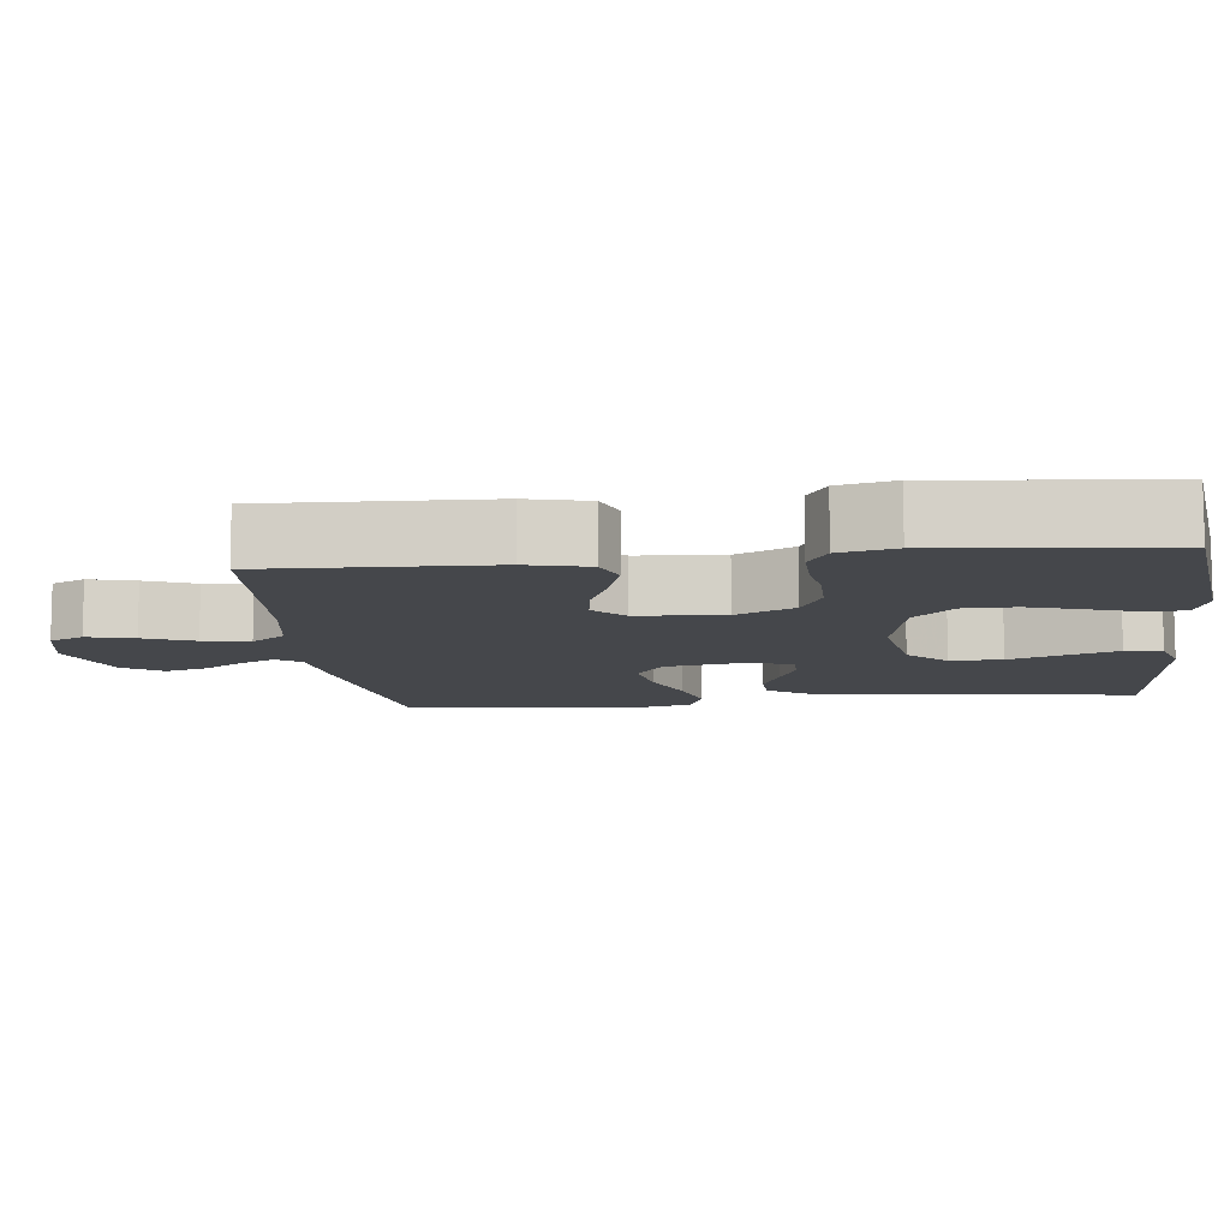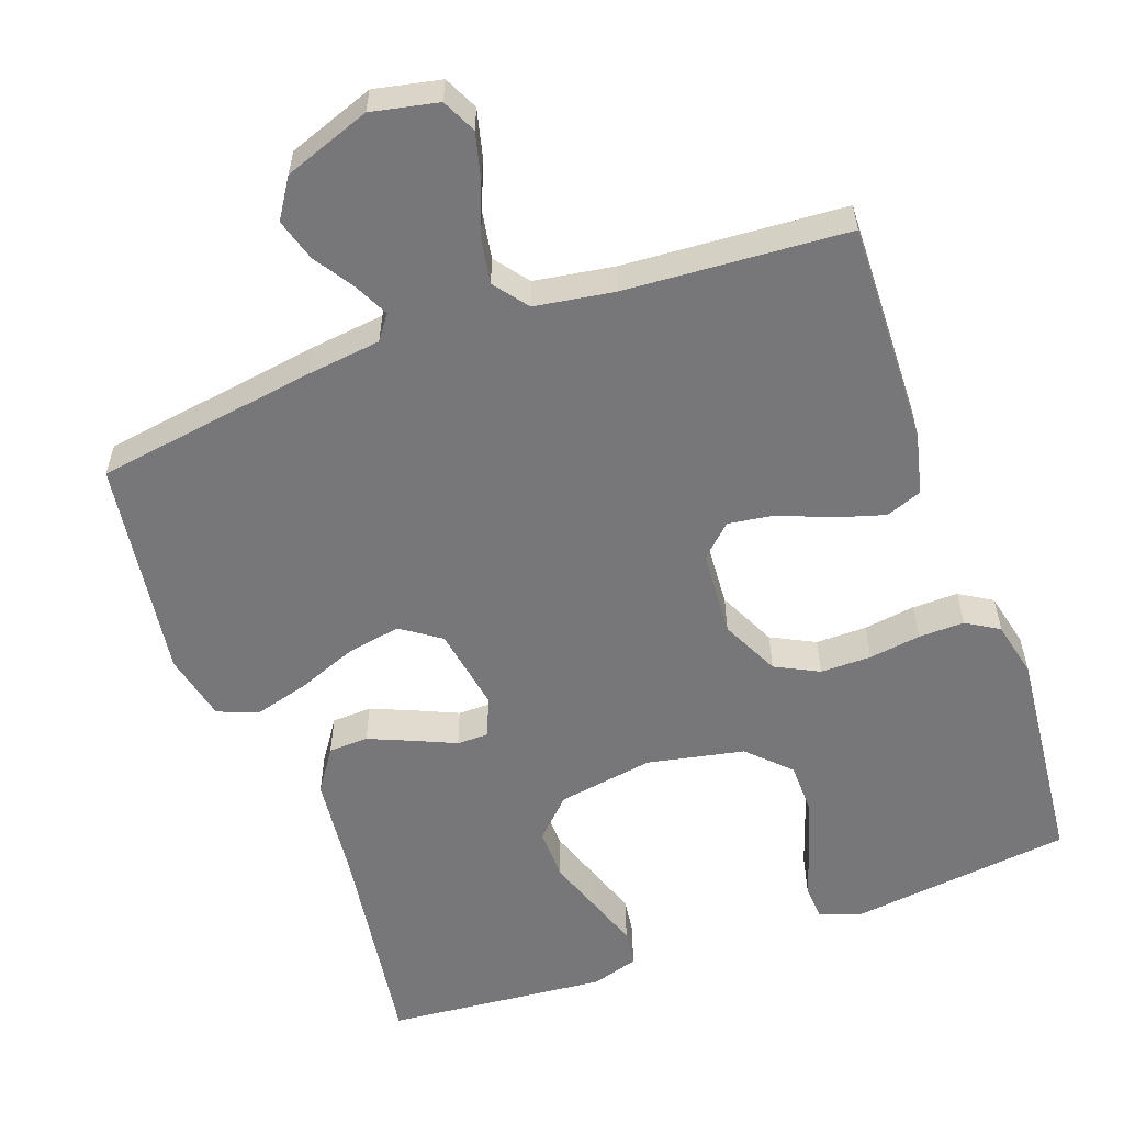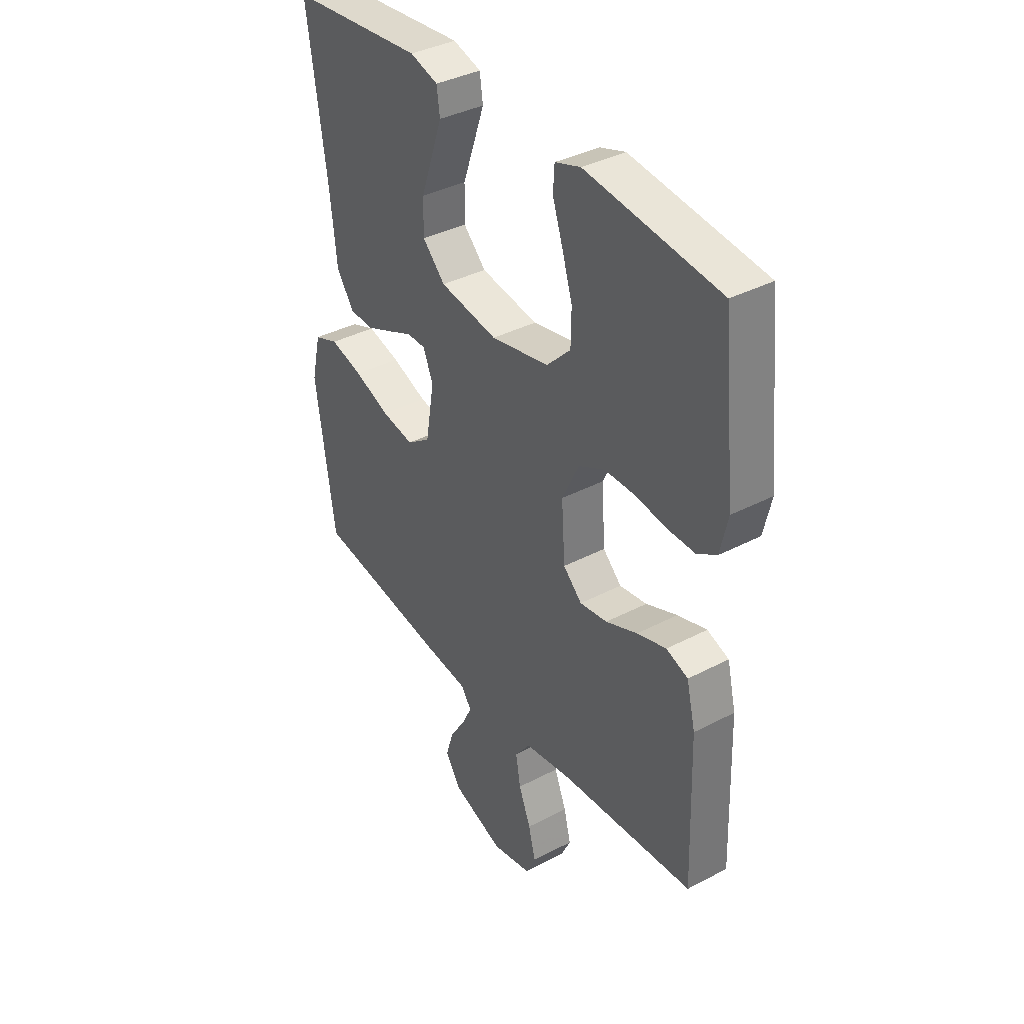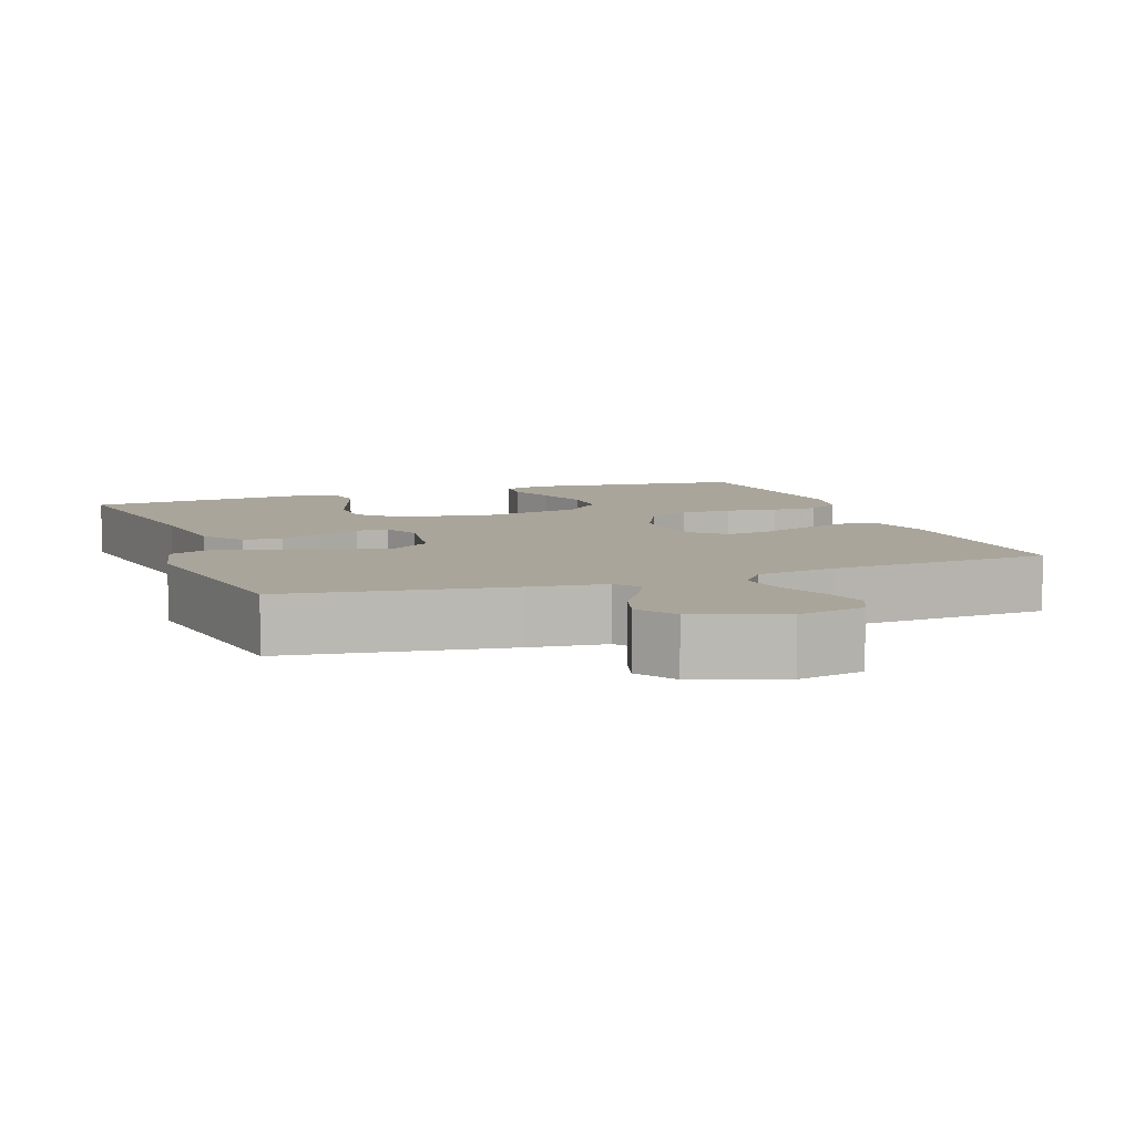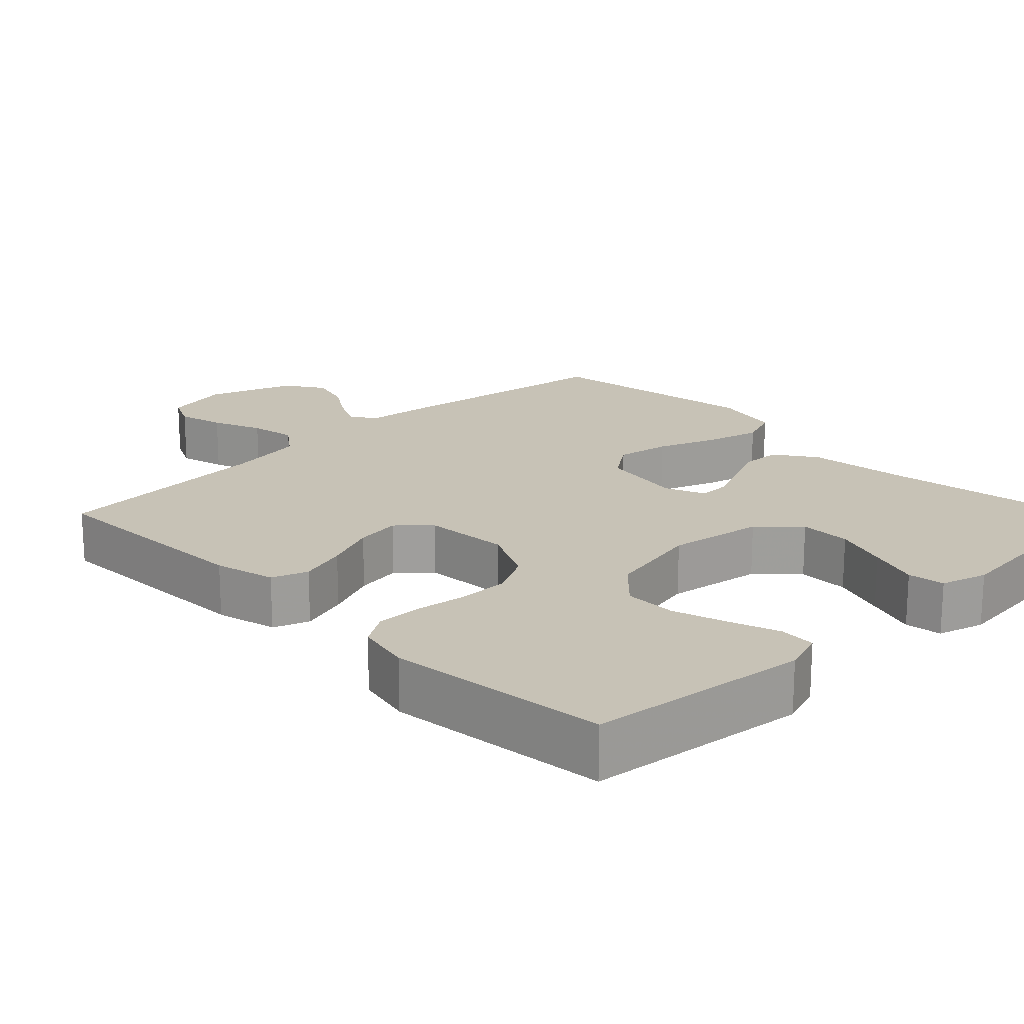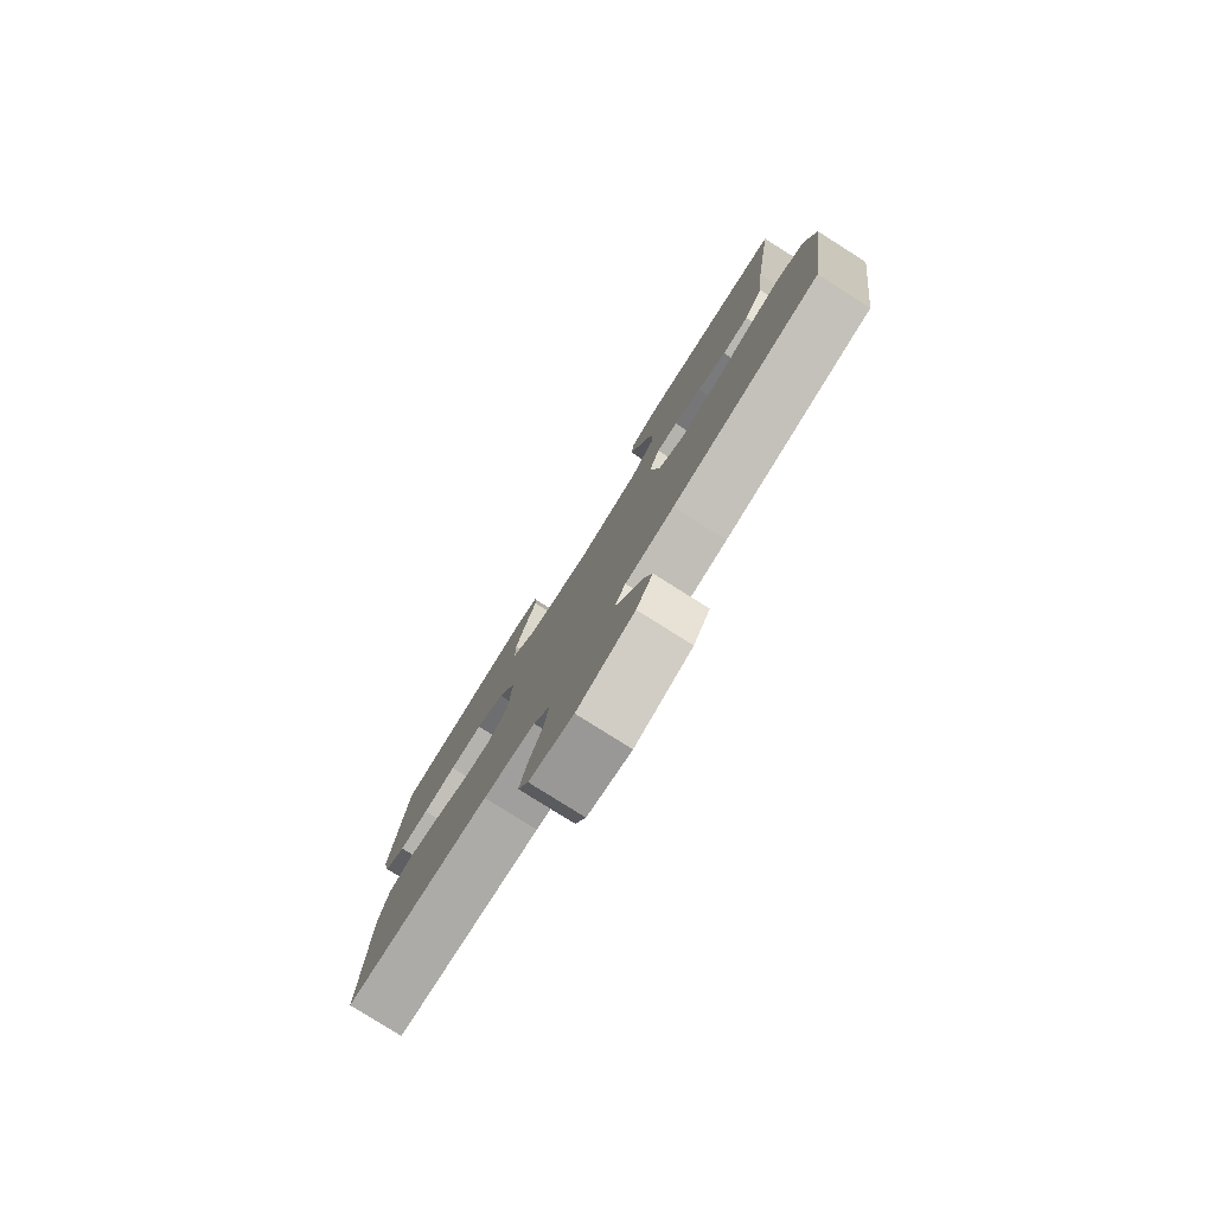
<metadata>
{"format":"obj","ext":"obj","renderer":"f3d","projection":"perspective","resolution":1024,"background":"white","views":[{"elev":-10.2,"azim":-83.5,"up":"+Y"},{"elev":-57.2,"azim":-160.0,"up":"+Y"},{"elev":37.6,"azim":-123.9,"up":"+Z"},{"elev":7.5,"azim":159.8,"up":"+Y"},{"elev":19.2,"azim":-44.5,"up":"+Y"},{"elev":-79.9,"azim":57.8,"up":"+Z"}]}
</metadata>
<code>
v 0.5 0.07 -0.5
v 0.2 0.07 -0.545
v 0.1 0.07 -0.557
v 0.076 0.07 -0.59
v 0.099 0.07 -0.637
v 0.134 0.07 -0.691
v 0.151 0.07 -0.748
v 0.117 0.07 -0.801
v 0 0.07 -0.843
v -0.09 0.07 -0.824
v -0.112 0.07 -0.778
v -0.096 0.07 -0.715
v -0.069 0.07 -0.647
v -0.058 0.07 -0.584
v -0.093 0.07 -0.538
v -0.2 0.07 -0.521
v -0.5 0.07 -0.5
v -0.49 0.07 -0.2
v -0.47 0.07 -0.117
v -0.421 0.07 -0.099
v -0.355 0.07 -0.119
v -0.284 0.07 -0.148
v -0.222 0.07 -0.157
v -0.18 0.07 -0.117
v -0.172 0.07 0
v -0.21 0.07 0.079
v -0.269 0.07 0.109
v -0.338 0.07 0.109
v -0.408 0.07 0.099
v -0.47 0.07 0.098
v -0.514 0.07 0.125
v -0.531 0.07 0.2
v -0.5 0.07 0.5
v -0.2 0.07 0.536
v -0.143 0.07 0.517
v -0.14 0.07 0.468
v -0.163 0.07 0.4
v -0.186 0.07 0.326
v -0.185 0.07 0.255
v -0.131 0.07 0.201
v 0 0.07 0.174
v 0.13 0.07 0.195
v 0.181 0.07 0.246
v 0.18 0.07 0.316
v 0.154 0.07 0.39
v 0.13 0.07 0.459
v 0.137 0.07 0.509
v 0.2 0.07 0.528
v 0.5 0.07 0.5
v 0.456 0.07 0.2
v 0.441 0.07 0.063
v 0.402 0.07 0.006
v 0.348 0.07 0.004
v 0.289 0.07 0.029
v 0.233 0.07 0.054
v 0.19 0.07 0.054
v 0.168 0.07 0
v 0.187 0.07 -0.114
v 0.24 0.07 -0.151
v 0.313 0.07 -0.138
v 0.393 0.07 -0.107
v 0.467 0.07 -0.087
v 0.522 0.07 -0.108
v 0.543 0.07 -0.2
v 0.5 0 -0.5
v 0.2 0 -0.545
v 0.1 0 -0.557
v 0.076 0 -0.59
v 0.099 0 -0.637
v 0.134 0 -0.691
v 0.151 0 -0.748
v 0.117 0 -0.801
v 0 0 -0.843
v -0.09 0 -0.824
v -0.112 0 -0.778
v -0.096 0 -0.715
v -0.069 0 -0.647
v -0.058 0 -0.584
v -0.093 0 -0.538
v -0.2 0 -0.521
v -0.5 0 -0.5
v -0.49 0 -0.2
v -0.47 0 -0.117
v -0.421 0 -0.099
v -0.355 0 -0.119
v -0.284 0 -0.148
v -0.222 0 -0.157
v -0.18 0 -0.117
v -0.172 0 0
v -0.21 0 0.079
v -0.269 0 0.109
v -0.338 0 0.109
v -0.408 0 0.099
v -0.47 0 0.098
v -0.514 0 0.125
v -0.531 0 0.2
v -0.5 0 0.5
v -0.2 0 0.536
v -0.143 0 0.517
v -0.14 0 0.468
v -0.163 0 0.4
v -0.186 0 0.326
v -0.185 0 0.255
v -0.131 0 0.201
v 0 0 0.174
v 0.13 0 0.195
v 0.181 0 0.246
v 0.18 0 0.316
v 0.154 0 0.39
v 0.13 0 0.459
v 0.137 0 0.509
v 0.2 0 0.528
v 0.5 0 0.5
v 0.456 0 0.2
v 0.441 0 0.063
v 0.402 0 0.006
v 0.348 0 0.004
v 0.289 0 0.029
v 0.233 0 0.054
v 0.19 0 0.054
v 0.168 0 0
v 0.187 0 -0.114
v 0.24 0 -0.151
v 0.313 0 -0.138
v 0.393 0 -0.107
v 0.467 0 -0.087
v 0.522 0 -0.108
v 0.543 0 -0.2
f 60 61 62 63
f 59 60 63 64
f 52 53 54 55
f 50 51 52 55
f 50 55 56
f 49 50 56
f 48 49 56
f 44 45 46 47
f 44 47 48
f 43 44 48 56
f 34 35 36 37
f 34 37 38
f 33 34 38 39
f 28 29 30 31
f 27 28 31 32
f 19 20 21 22
f 17 18 19 22
f 16 17 22 23
f 15 16 23 24
f 10 11 12 13
f 10 13 14
f 9 10 14
f 8 9 14
f 5 6 7 8
f 4 5 8 14
f 3 4 14 15
f 59 64 1 2
f 58 59 2 3
f 57 58 3 15
f 42 43 56 57
f 41 42 57 15
f 40 41 15 24
f 27 32 33 39
f 26 27 39 40
f 25 26 40
f 24 25 40
f 127 126 125 124
f 128 127 124 123
f 119 118 117 116
f 119 116 115 114
f 120 119 114
f 120 114 113
f 120 113 112
f 111 110 109 108
f 112 111 108
f 120 112 108 107
f 101 100 99 98
f 102 101 98
f 103 102 98 97
f 95 94 93 92
f 96 95 92 91
f 86 85 84 83
f 86 83 82 81
f 87 86 81 80
f 88 87 80 79
f 77 76 75 74
f 78 77 74
f 78 74 73
f 78 73 72
f 72 71 70 69
f 78 72 69 68
f 79 78 68 67
f 66 65 128 123
f 67 66 123 122
f 79 67 122 121
f 121 120 107 106
f 79 121 106 105
f 88 79 105 104
f 103 97 96 91
f 104 103 91 90
f 104 90 89
f 104 89 88
f 1 65 66 2
f 2 66 67 3
f 3 67 68 4
f 4 68 69 5
f 5 69 70 6
f 6 70 71 7
f 7 71 72 8
f 8 72 73 9
f 9 73 74 10
f 10 74 75 11
f 11 75 76 12
f 12 76 77 13
f 13 77 78 14
f 14 78 79 15
f 15 79 80 16
f 16 80 81 17
f 17 81 82 18
f 18 82 83 19
f 19 83 84 20
f 20 84 85 21
f 21 85 86 22
f 22 86 87 23
f 23 87 88 24
f 24 88 89 25
f 25 89 90 26
f 26 90 91 27
f 27 91 92 28
f 28 92 93 29
f 29 93 94 30
f 30 94 95 31
f 31 95 96 32
f 32 96 97 33
f 33 97 98 34
f 34 98 99 35
f 35 99 100 36
f 36 100 101 37
f 37 101 102 38
f 38 102 103 39
f 39 103 104 40
f 40 104 105 41
f 41 105 106 42
f 42 106 107 43
f 43 107 108 44
f 44 108 109 45
f 45 109 110 46
f 46 110 111 47
f 47 111 112 48
f 48 112 113 49
f 49 113 114 50
f 50 114 115 51
f 51 115 116 52
f 52 116 117 53
f 53 117 118 54
f 54 118 119 55
f 55 119 120 56
f 56 120 121 57
f 57 121 122 58
f 58 122 123 59
f 59 123 124 60
f 60 124 125 61
f 61 125 126 62
f 62 126 127 63
f 63 127 128 64
f 64 128 65 1

</code>
